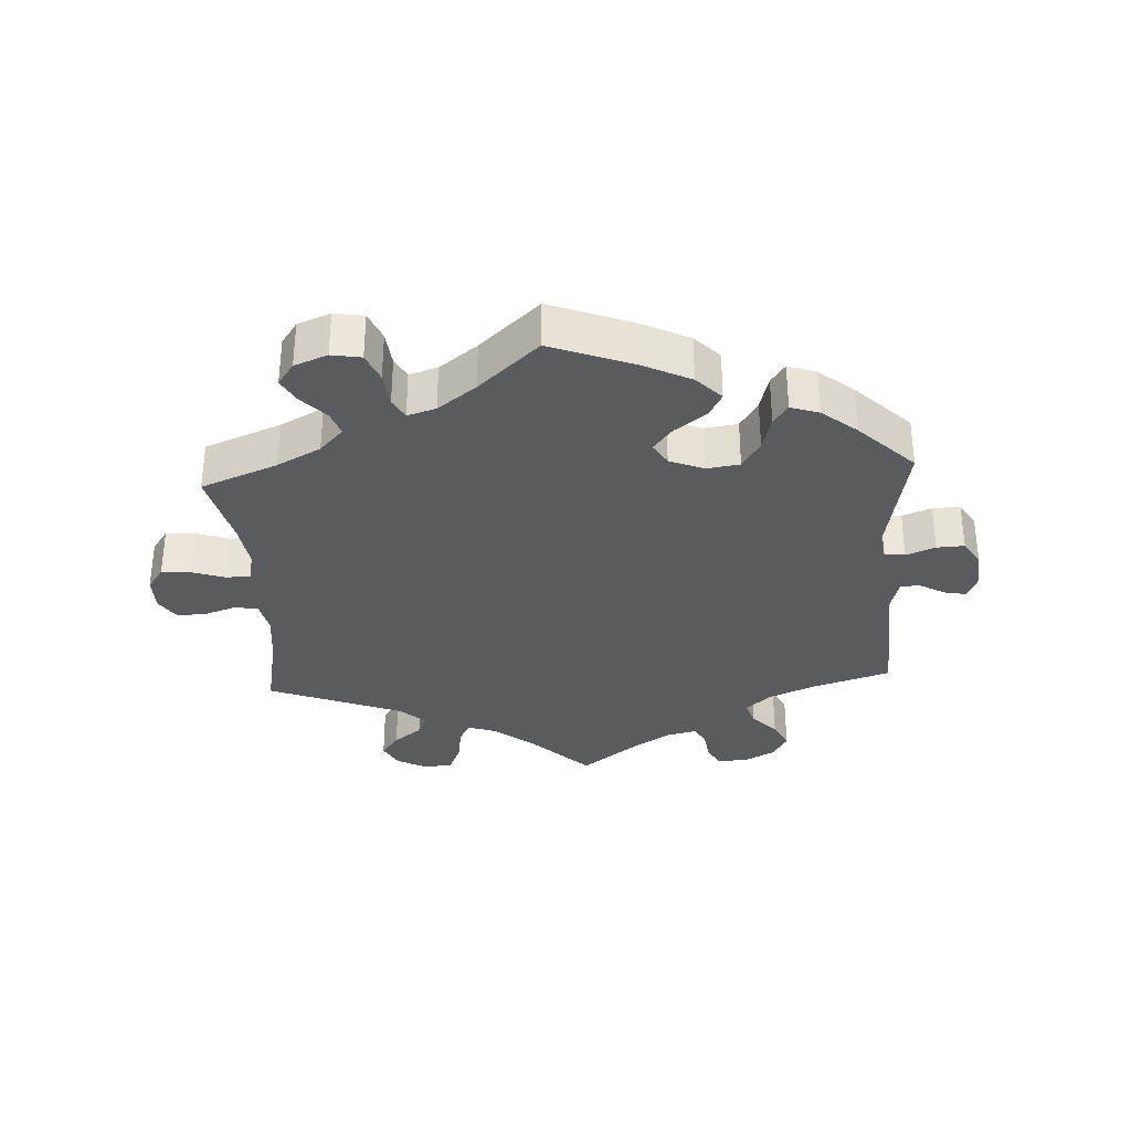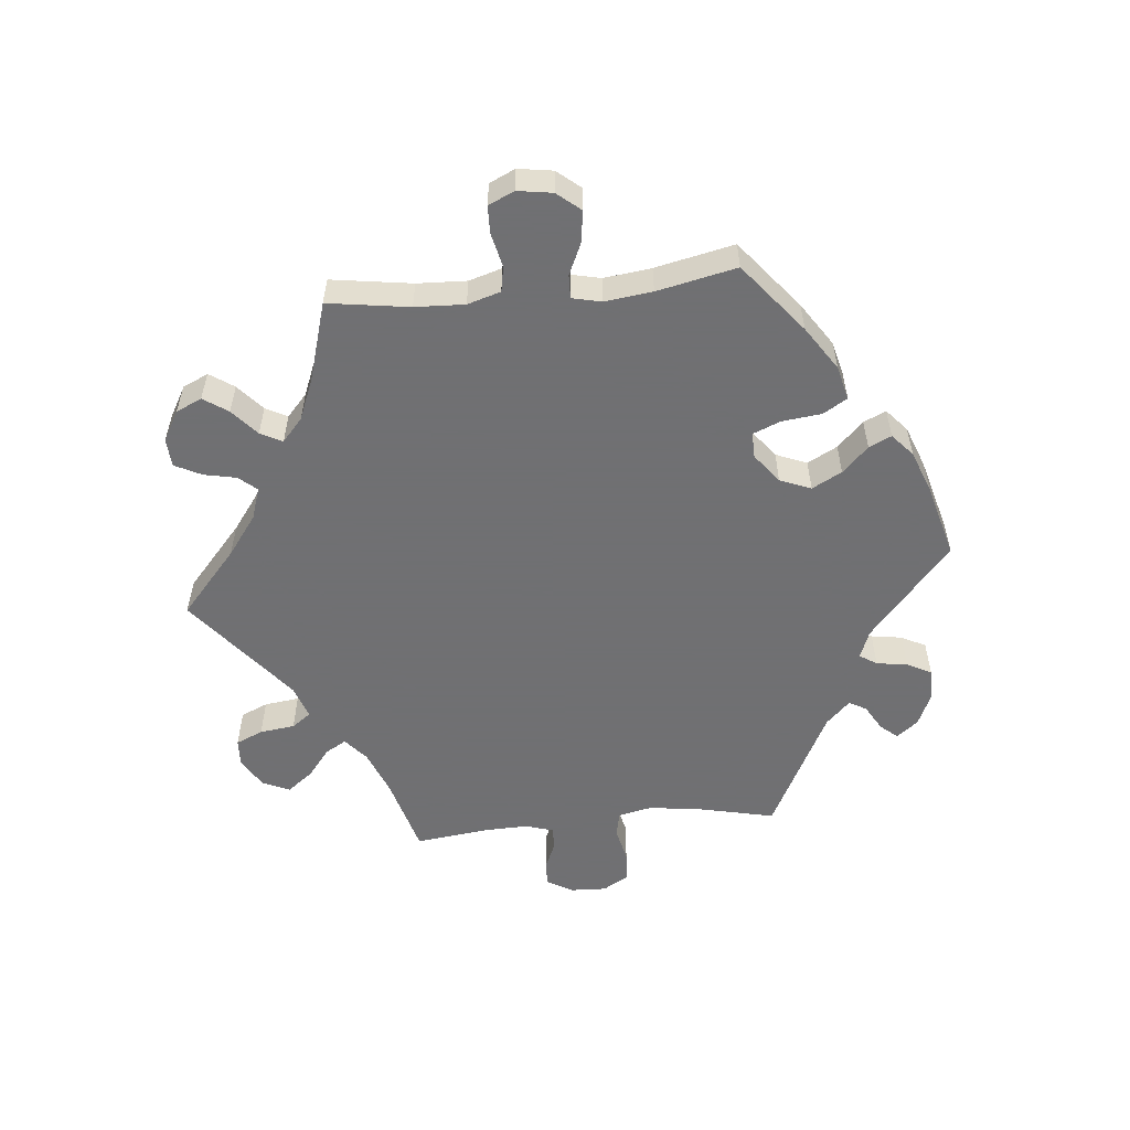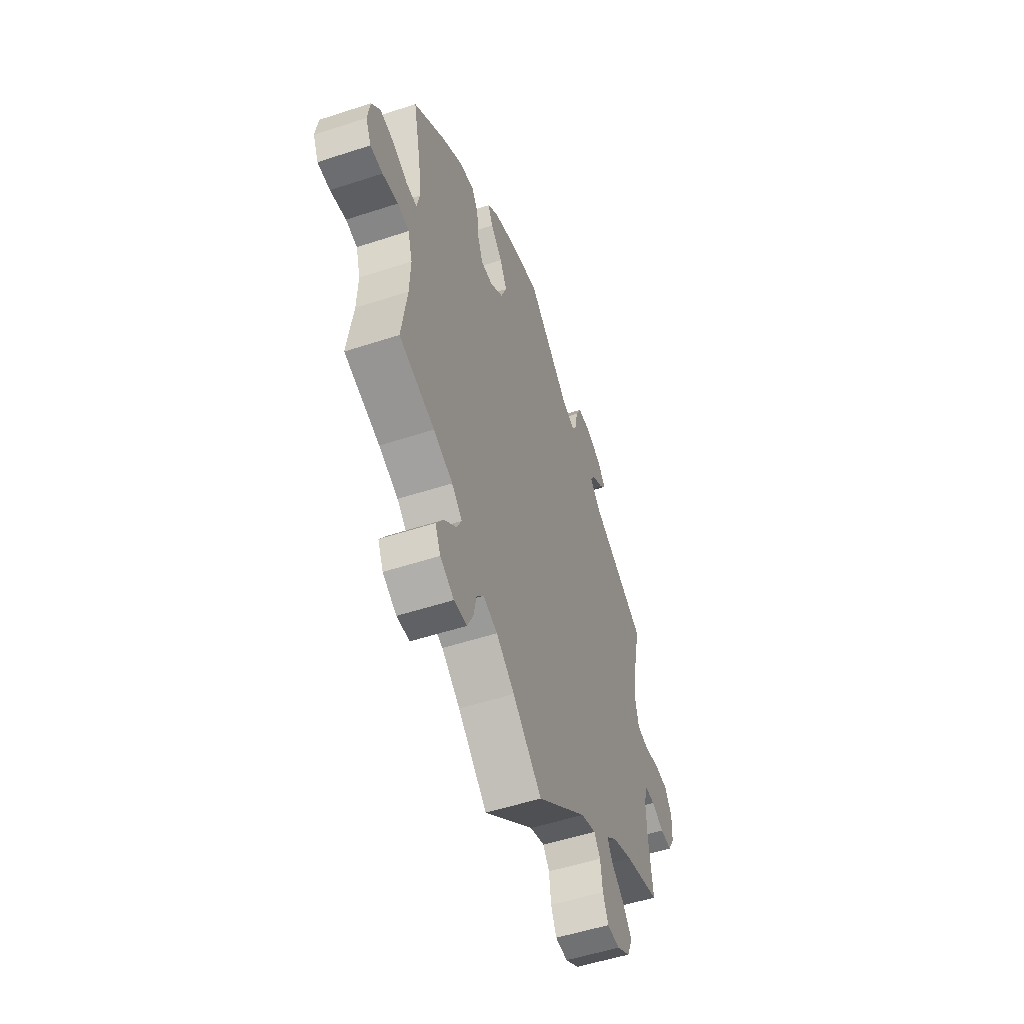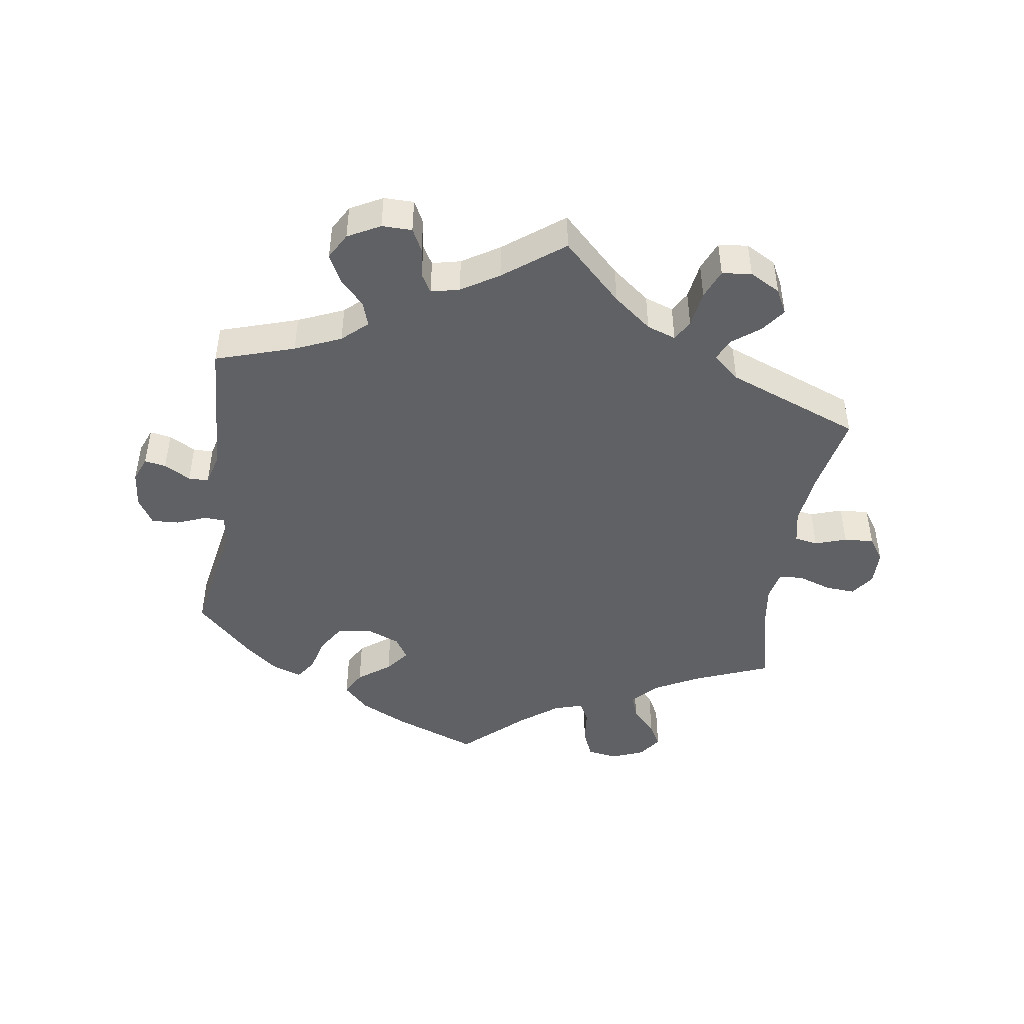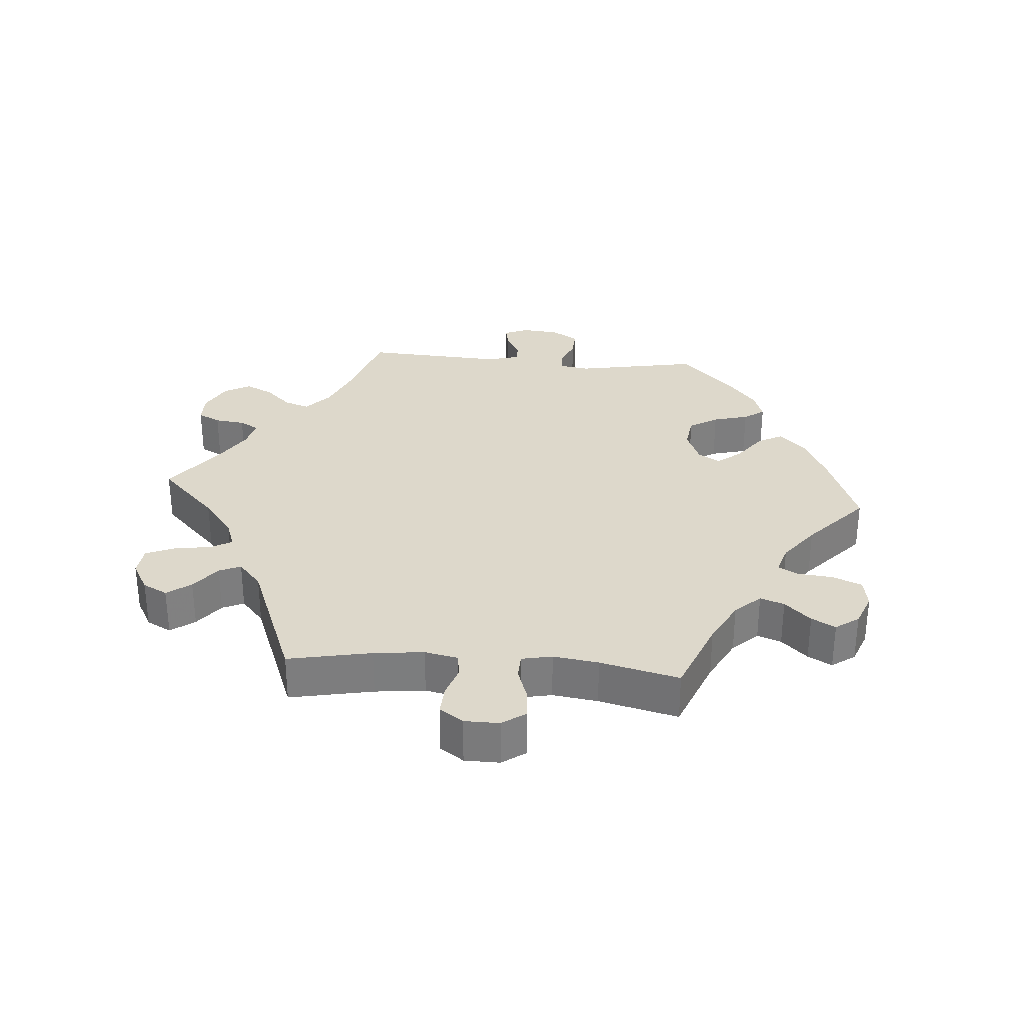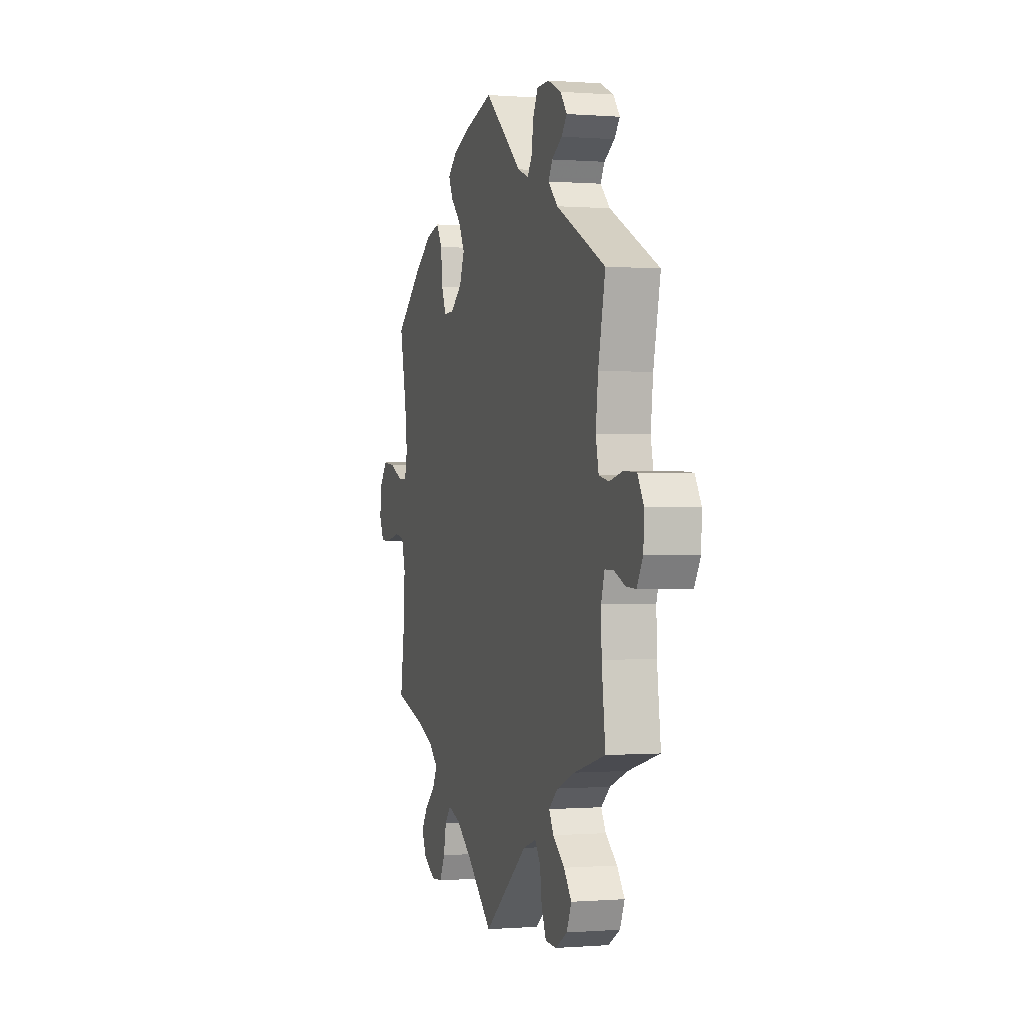
<metadata>
{"format":"obj","ext":"obj","renderer":"f3d","projection":"perspective","resolution":1024,"background":"white","views":[{"elev":-33.1,"azim":-56.7,"up":"+Y"},{"elev":-55.0,"azim":-84.5,"up":"+Y"},{"elev":-52.8,"azim":-70.6,"up":"+Z"},{"elev":-45.9,"azim":111.7,"up":"+Y"},{"elev":31.2,"azim":-145.3,"up":"+Y"},{"elev":-0.1,"azim":73.4,"up":"+Z"}]}
</metadata>
<code>
v 0.474 0.07 0.168
v 0.465 0.07 0.093
v 0.476 0.07 0.043
v 0.514 0.07 0.035
v 0.566 0.07 0.047
v 0.613 0.07 0.044
v 0.636 0.07 0.005
v 0.634 0.07 -0.05
v 0.611 0.07 -0.089
v 0.573 0.07 -0.087
v 0.531 0.07 -0.069
v 0.498 0.07 -0.069
v 0.485 0.07 -0.111
v 0.487 0.07 -0.177
v 0.501 0.07 -0.289
v 0.382 0.07 -0.322
v 0.314 0.07 -0.349
v 0.279 0.07 -0.379
v 0.297 0.07 -0.41
v 0.341 0.07 -0.445
v 0.37 0.07 -0.483
v 0.352 0.07 -0.524
v 0.307 0.07 -0.551
v 0.265 0.07 -0.549
v 0.247 0.07 -0.508
v 0.24 0.07 -0.455
v 0.219 0.07 -0.426
v 0.169 0.07 -0.443
v 0 0.07 -0.578
v -0.097 0.07 -0.493
v -0.158 0.07 -0.448
v -0.206 0.07 -0.432
v -0.229 0.07 -0.459
v -0.239 0.07 -0.508
v -0.259 0.07 -0.548
v -0.302 0.07 -0.551
v -0.348 0.07 -0.525
v -0.366 0.07 -0.486
v -0.341 0.07 -0.449
v -0.301 0.07 -0.414
v -0.284 0.07 -0.381
v -0.319 0.07 -0.35
v -0.383 0.07 -0.324
v -0.501 0.07 -0.289
v -0.483 0.07 -0.166
v -0.48 0.07 -0.091
v -0.495 0.07 -0.041
v -0.533 0.07 -0.034
v -0.585 0.07 -0.046
v -0.626 0.07 -0.045
v -0.644 0.07 -0.006
v -0.636 0.07 0.047
v -0.607 0.07 0.082
v -0.56 0.07 0.076
v -0.511 0.07 0.054
v -0.476 0.07 0.053
v -0.466 0.07 0.097
v -0.475 0.07 0.169
v -0.501 0.07 0.289
v -0.396 0.07 0.374
v -0.33 0.07 0.418
v -0.278 0.07 0.431
v -0.256 0.07 0.395
v -0.249 0.07 0.335
v -0.232 0.07 0.293
v -0.193 0.07 0.294
v -0.149 0.07 0.328
v -0.13 0.07 0.375
v -0.154 0.07 0.42
v -0.193 0.07 0.459
v -0.209 0.07 0.493
v -0.175 0.07 0.523
v -0.112 0.07 0.547
v 0 0.07 0.578
v 0.144 0.07 0.455
v 0.186 0.07 0.439
v 0.203 0.07 0.465
v 0.21 0.07 0.512
v 0.229 0.07 0.549
v 0.276 0.07 0.55
v 0.327 0.07 0.527
v 0.352 0.07 0.495
v 0.331 0.07 0.47
v 0.292 0.07 0.447
v 0.277 0.07 0.421
v 0.313 0.07 0.385
v 0.501 0.07 0.29
v 0.474 0 0.168
v 0.465 0 0.093
v 0.476 0 0.043
v 0.514 0 0.035
v 0.566 0 0.047
v 0.613 0 0.044
v 0.636 0 0.005
v 0.634 0 -0.05
v 0.611 0 -0.089
v 0.573 0 -0.087
v 0.531 0 -0.069
v 0.498 0 -0.069
v 0.485 0 -0.111
v 0.487 0 -0.177
v 0.501 0 -0.289
v 0.382 0 -0.322
v 0.314 0 -0.349
v 0.279 0 -0.379
v 0.297 0 -0.41
v 0.341 0 -0.445
v 0.37 0 -0.483
v 0.352 0 -0.524
v 0.307 0 -0.551
v 0.265 0 -0.549
v 0.247 0 -0.508
v 0.24 0 -0.455
v 0.219 0 -0.426
v 0.169 0 -0.443
v 0 0 -0.578
v -0.097 0 -0.493
v -0.158 0 -0.448
v -0.206 0 -0.432
v -0.229 0 -0.459
v -0.239 0 -0.508
v -0.259 0 -0.548
v -0.302 0 -0.551
v -0.348 0 -0.525
v -0.366 0 -0.486
v -0.341 0 -0.449
v -0.301 0 -0.414
v -0.284 0 -0.381
v -0.319 0 -0.35
v -0.383 0 -0.324
v -0.501 0 -0.289
v -0.483 0 -0.166
v -0.48 0 -0.091
v -0.495 0 -0.041
v -0.533 0 -0.034
v -0.585 0 -0.046
v -0.626 0 -0.045
v -0.644 0 -0.006
v -0.636 0 0.047
v -0.607 0 0.082
v -0.56 0 0.076
v -0.511 0 0.054
v -0.476 0 0.053
v -0.466 0 0.097
v -0.475 0 0.169
v -0.501 0 0.289
v -0.396 0 0.374
v -0.33 0 0.418
v -0.278 0 0.431
v -0.256 0 0.395
v -0.249 0 0.335
v -0.232 0 0.293
v -0.193 0 0.294
v -0.149 0 0.328
v -0.13 0 0.375
v -0.154 0 0.42
v -0.193 0 0.459
v -0.209 0 0.493
v -0.175 0 0.523
v -0.112 0 0.547
v 0 0 0.578
v 0.144 0 0.455
v 0.186 0 0.439
v 0.203 0 0.465
v 0.21 0 0.512
v 0.229 0 0.549
v 0.276 0 0.55
v 0.327 0 0.527
v 0.352 0 0.495
v 0.331 0 0.47
v 0.292 0 0.447
v 0.277 0 0.421
v 0.313 0 0.385
v 0.501 0 0.29
f 86 87 1
f 85 86 1 2
f 81 82 83 84
f 81 84 85
f 80 81 85
f 77 78 79 80
f 76 77 80 85
f 72 73 74 75
f 72 75 76
f 69 70 71 72
f 68 69 72 76
f 67 68 76 85
f 61 62 63 64
f 61 64 65
f 58 59 60 61
f 57 58 61 65
f 56 57 65 66
f 52 53 54 55
f 52 55 56
f 51 52 56
f 48 49 50 51
f 47 48 51 56
f 46 47 56 66
f 43 44 45
f 42 43 45 46
f 41 42 46 66
f 37 38 39 40
f 37 40 41
f 36 37 41
f 33 34 35 36
f 33 36 41 66
f 28 29 30
f 27 28 30 31
f 23 24 25 26
f 21 22 23 26
f 19 20 21 26
f 18 19 26 27
f 17 18 27 31
f 14 15 16
f 13 14 16 17
f 12 13 17 31
f 8 9 10 11
f 8 11 12
f 7 8 12
f 4 5 6 7
f 3 4 7 12
f 32 33 66 67
f 31 32 67 85
f 12 31 85
f 2 3 12 85
f 88 174 173
f 89 88 173 172
f 171 170 169 168
f 172 171 168
f 172 168 167
f 167 166 165 164
f 172 167 164 163
f 162 161 160 159
f 163 162 159
f 159 158 157 156
f 163 159 156 155
f 172 163 155 154
f 151 150 149 148
f 152 151 148
f 148 147 146 145
f 152 148 145 144
f 153 152 144 143
f 142 141 140 139
f 143 142 139
f 143 139 138
f 138 137 136 135
f 143 138 135 134
f 153 143 134 133
f 132 131 130
f 133 132 130 129
f 153 133 129 128
f 127 126 125 124
f 128 127 124
f 128 124 123
f 123 122 121 120
f 153 128 123 120
f 117 116 115
f 118 117 115 114
f 113 112 111 110
f 113 110 109 108
f 113 108 107 106
f 114 113 106 105
f 118 114 105 104
f 103 102 101
f 104 103 101 100
f 118 104 100 99
f 98 97 96 95
f 99 98 95
f 99 95 94
f 94 93 92 91
f 99 94 91 90
f 154 153 120 119
f 172 154 119 118
f 172 118 99
f 172 99 90 89
f 1 88 89 2
f 2 89 90 3
f 3 90 91 4
f 4 91 92 5
f 5 92 93 6
f 6 93 94 7
f 7 94 95 8
f 8 95 96 9
f 9 96 97 10
f 10 97 98 11
f 11 98 99 12
f 12 99 100 13
f 13 100 101 14
f 14 101 102 15
f 15 102 103 16
f 16 103 104 17
f 17 104 105 18
f 18 105 106 19
f 19 106 107 20
f 20 107 108 21
f 21 108 109 22
f 22 109 110 23
f 23 110 111 24
f 24 111 112 25
f 25 112 113 26
f 26 113 114 27
f 27 114 115 28
f 28 115 116 29
f 29 116 117 30
f 30 117 118 31
f 31 118 119 32
f 32 119 120 33
f 33 120 121 34
f 34 121 122 35
f 35 122 123 36
f 36 123 124 37
f 37 124 125 38
f 38 125 126 39
f 39 126 127 40
f 40 127 128 41
f 41 128 129 42
f 42 129 130 43
f 43 130 131 44
f 44 131 132 45
f 45 132 133 46
f 46 133 134 47
f 47 134 135 48
f 48 135 136 49
f 49 136 137 50
f 50 137 138 51
f 51 138 139 52
f 52 139 140 53
f 53 140 141 54
f 54 141 142 55
f 55 142 143 56
f 56 143 144 57
f 57 144 145 58
f 58 145 146 59
f 59 146 147 60
f 60 147 148 61
f 61 148 149 62
f 62 149 150 63
f 63 150 151 64
f 64 151 152 65
f 65 152 153 66
f 66 153 154 67
f 67 154 155 68
f 68 155 156 69
f 69 156 157 70
f 70 157 158 71
f 71 158 159 72
f 72 159 160 73
f 73 160 161 74
f 74 161 162 75
f 75 162 163 76
f 76 163 164 77
f 77 164 165 78
f 78 165 166 79
f 79 166 167 80
f 80 167 168 81
f 81 168 169 82
f 82 169 170 83
f 83 170 171 84
f 84 171 172 85
f 85 172 173 86
f 86 173 174 87
f 87 174 88 1

</code>
